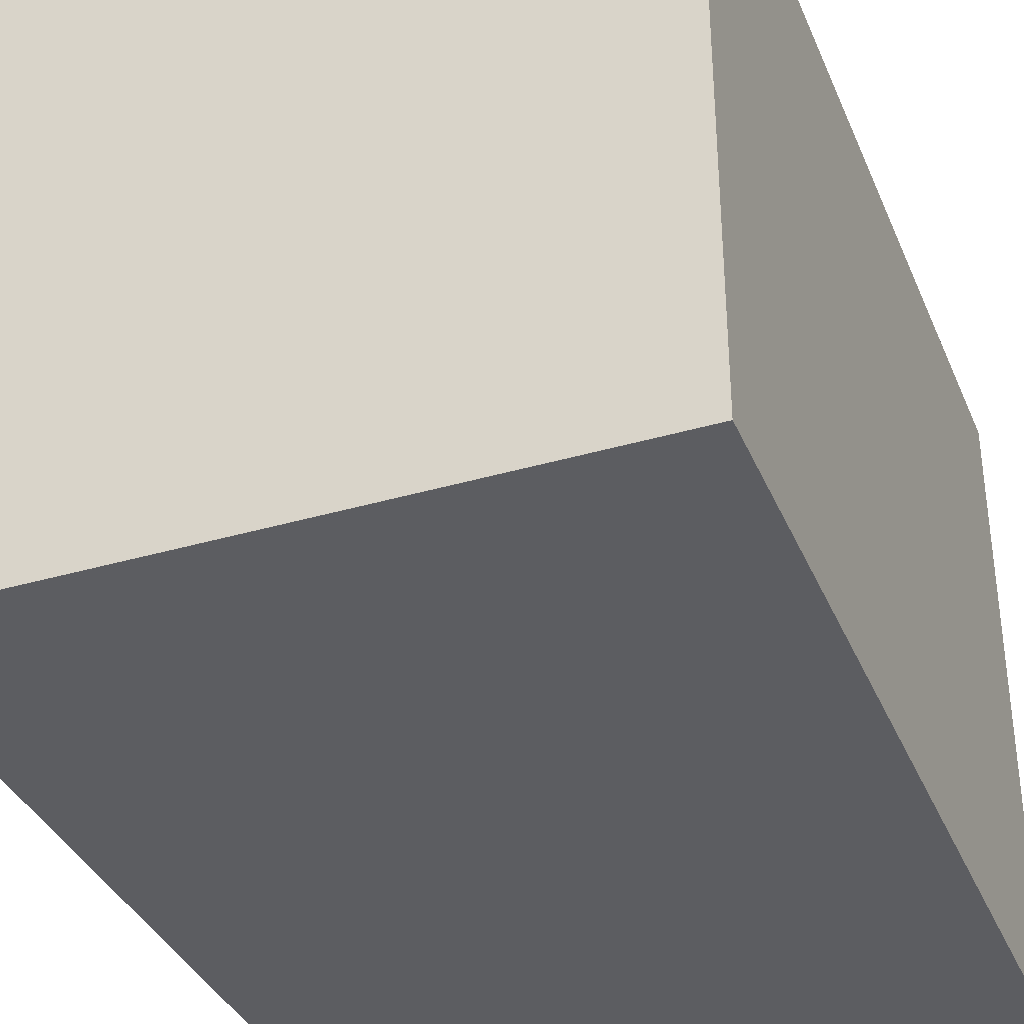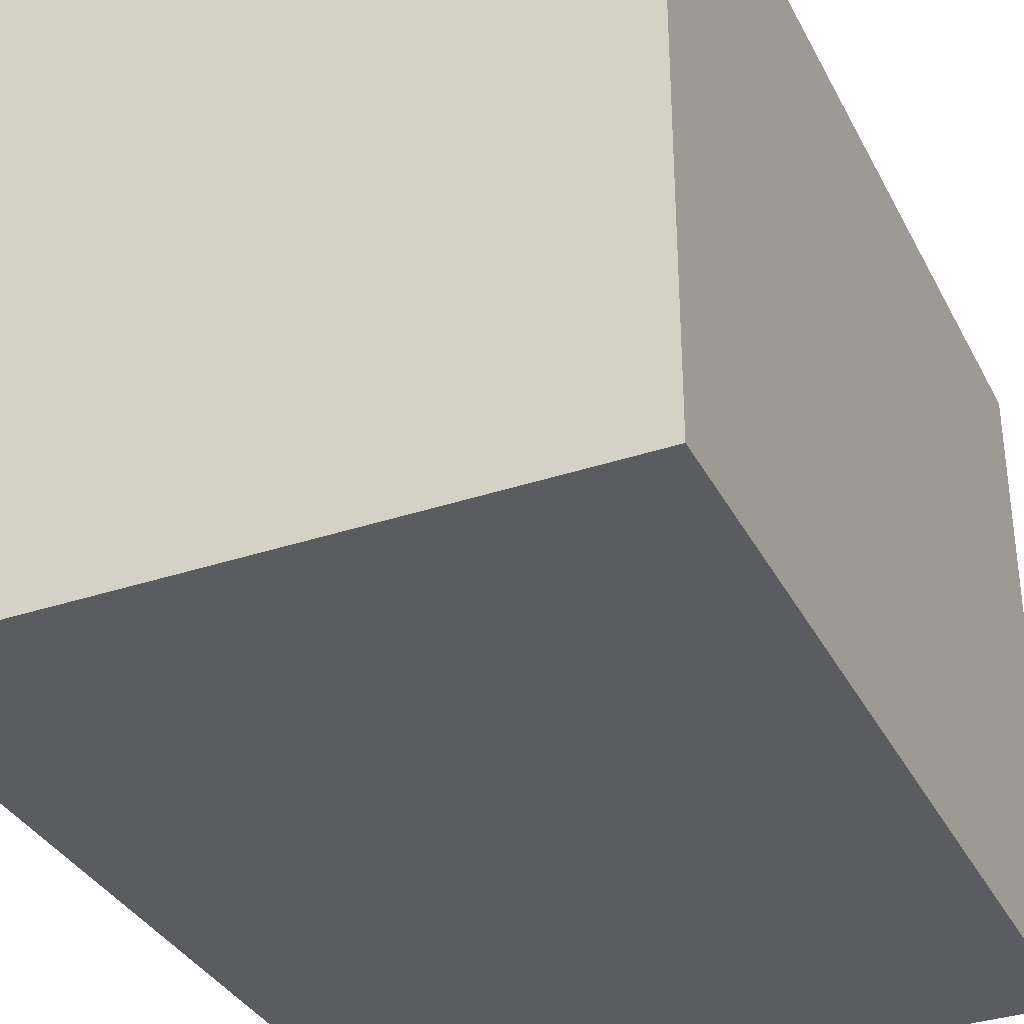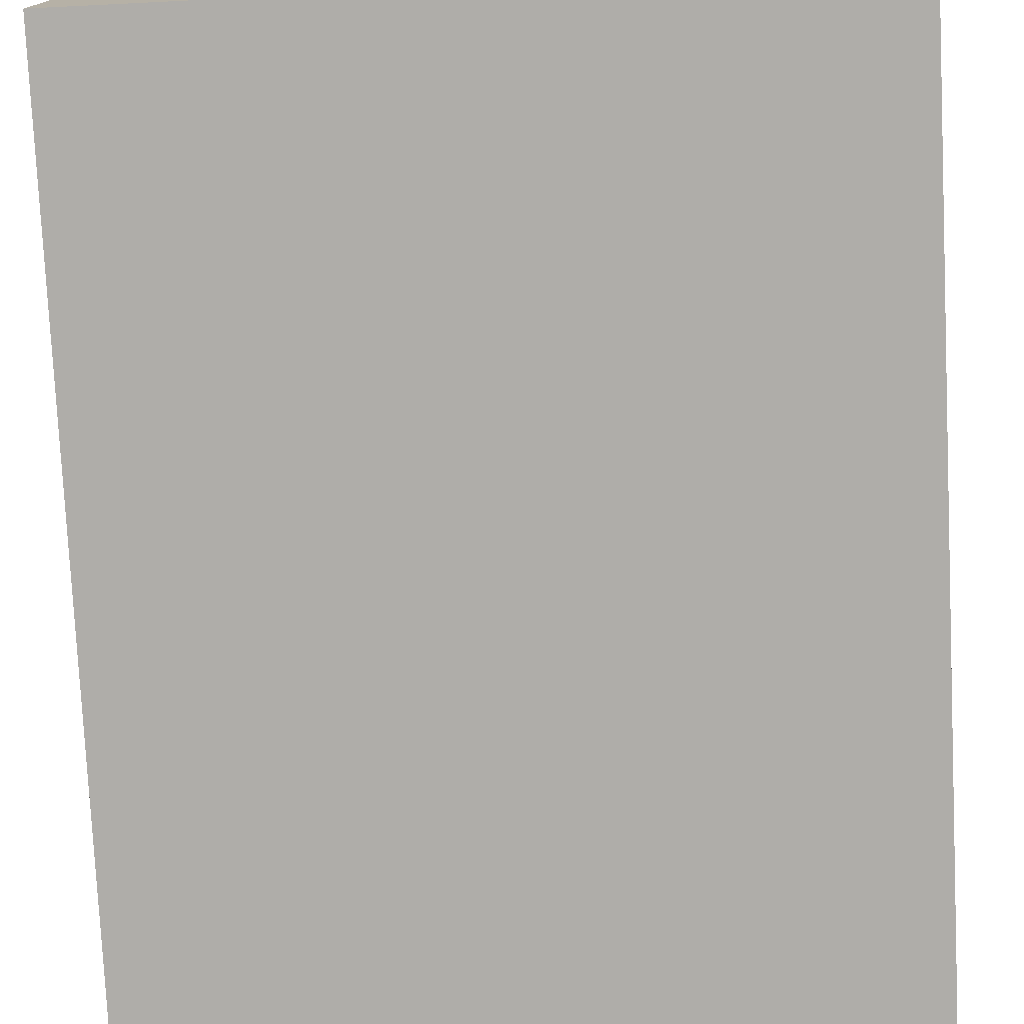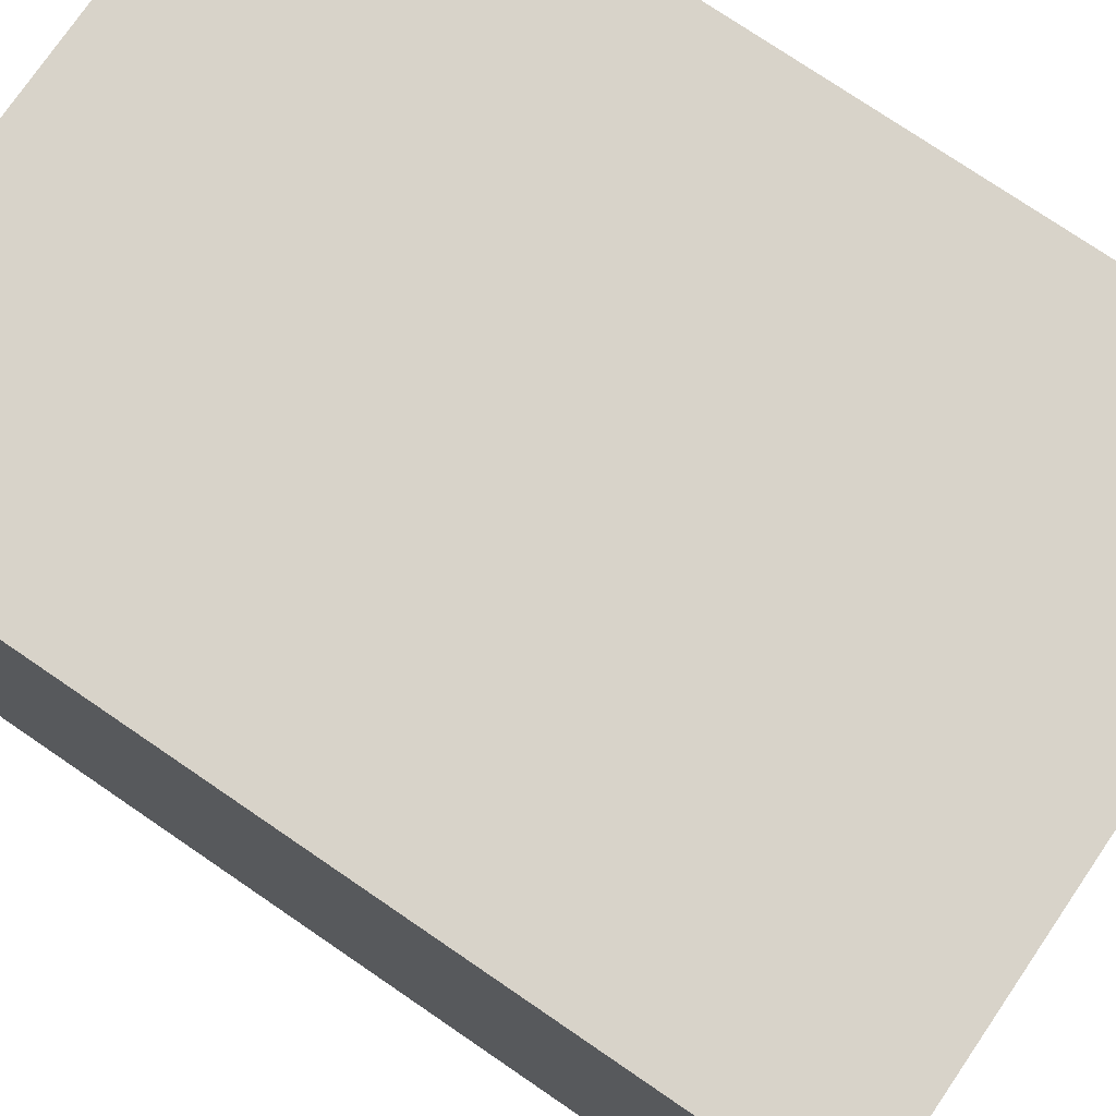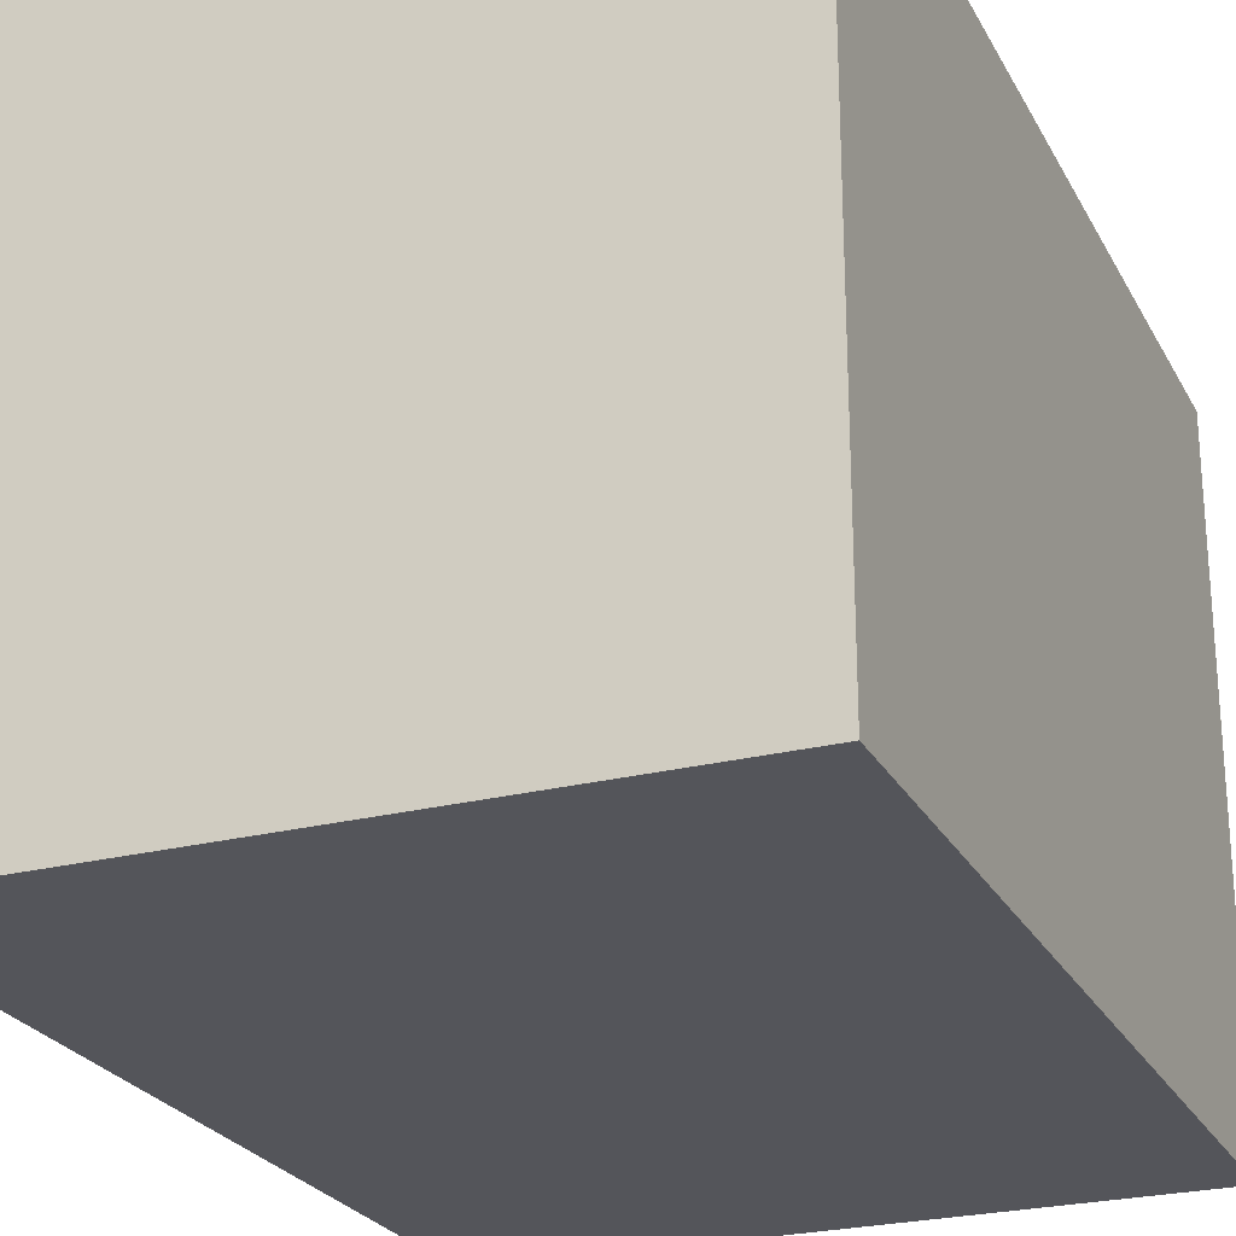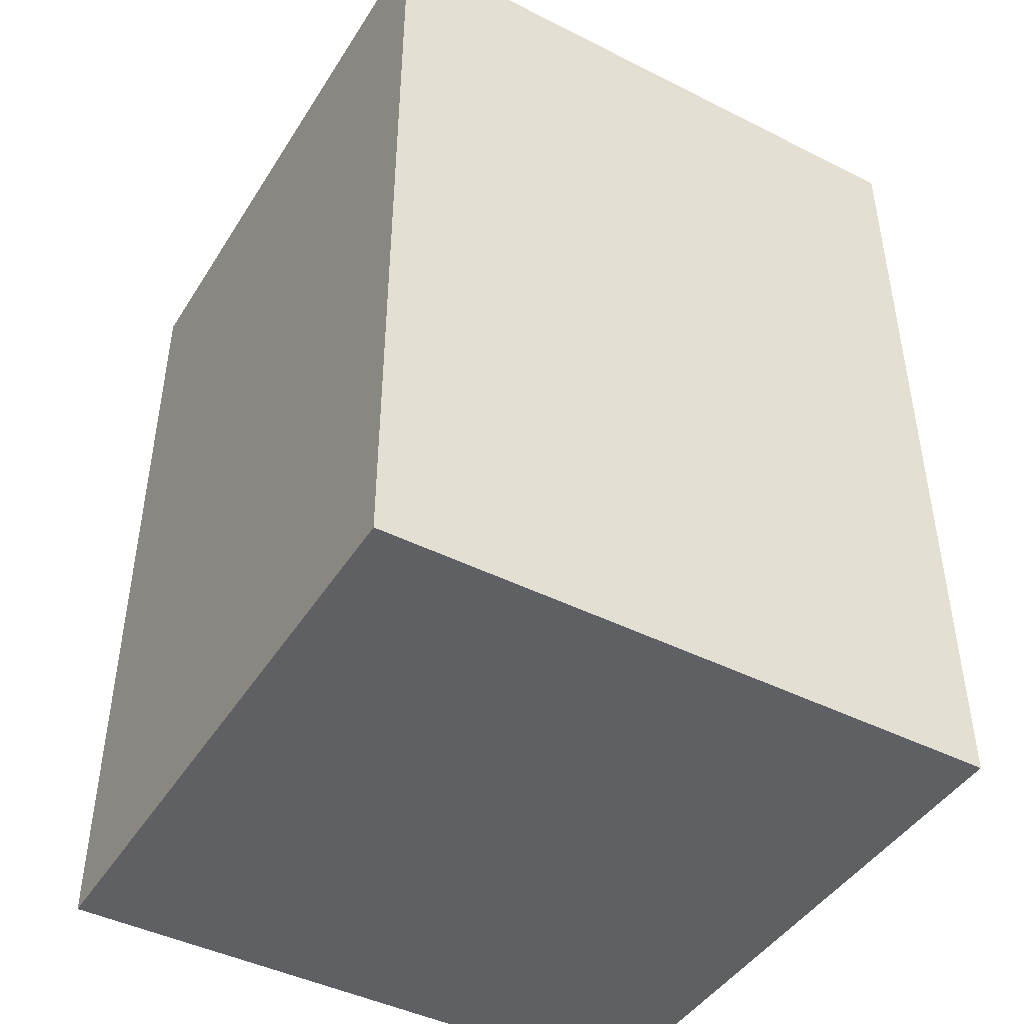
<metadata>
{"format":"obj","ext":"obj","renderer":"f3d","projection":"perspective","resolution":1024,"background":"white","views":[{"elev":-36.3,"azim":21.0,"up":"+Y"},{"elev":-34.6,"azim":24.2,"up":"+Y"},{"elev":-77.4,"azim":2.8,"up":"+Y"},{"elev":75.9,"azim":-55.7,"up":"+Y"},{"elev":-25.0,"azim":-157.6,"up":"+Y"},{"elev":-44.5,"azim":149.7,"up":"+Z"}]}
</metadata>
<code>
g object_1
v 313.3 -293.2 -849.1
v 313.3 -43.24 -849.1
v 313.3 -293.2 -499.1
v 313.3 -43.24 -499.1
v 313.3 -293.2 -499.1
v 313.3 -43.24 -499.1
v 563.3 -293.2 -499.1
v 563.3 -43.24 -499.1
v 563.3 -293.2 -499.1
v 563.3 -43.24 -499.1
v 563.3 -293.2 -849.1
v 563.3 -43.24 -849.1
v 563.3 -293.2 -849.1
v 563.3 -43.24 -849.1
v 313.3 -293.2 -849.1
v 313.3 -43.24 -849.1
v 313.3 -293.2 -849.1
v 313.3 -293.2 -499.1
v 563.3 -293.2 -499.1
v 563.3 -293.2 -849.1
v 313.3 -43.24 -849.1
v 313.3 -43.24 -499.1
v 563.3 -43.24 -499.1
v 563.3 -43.24 -849.1
f 1 3 4 2
f 5 7 8 6
f 9 11 12 10
f 13 15 16 14
f 17 20 19
f 19 18 17
f 21 23 24
f 23 21 22

</code>
